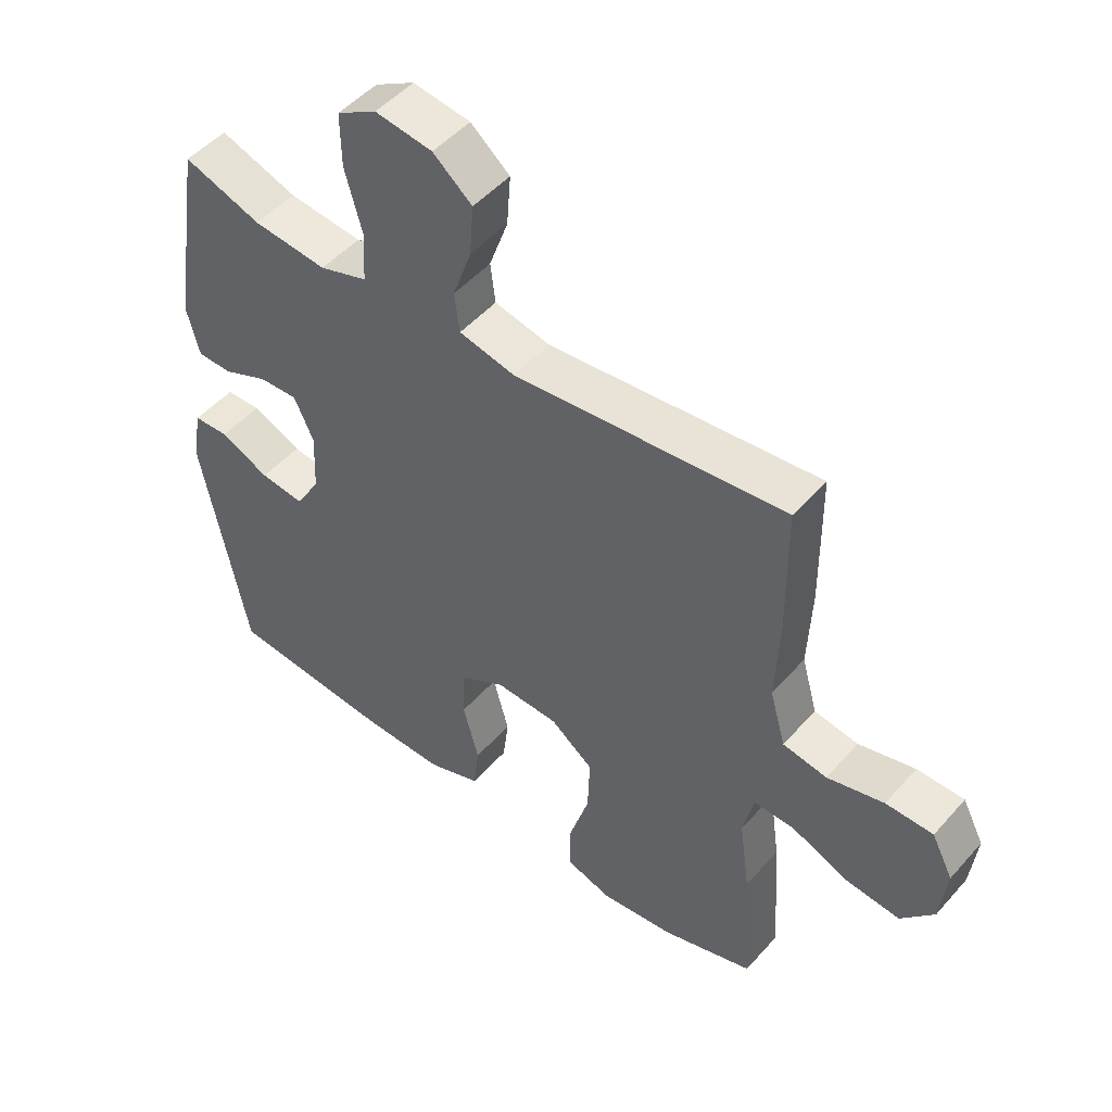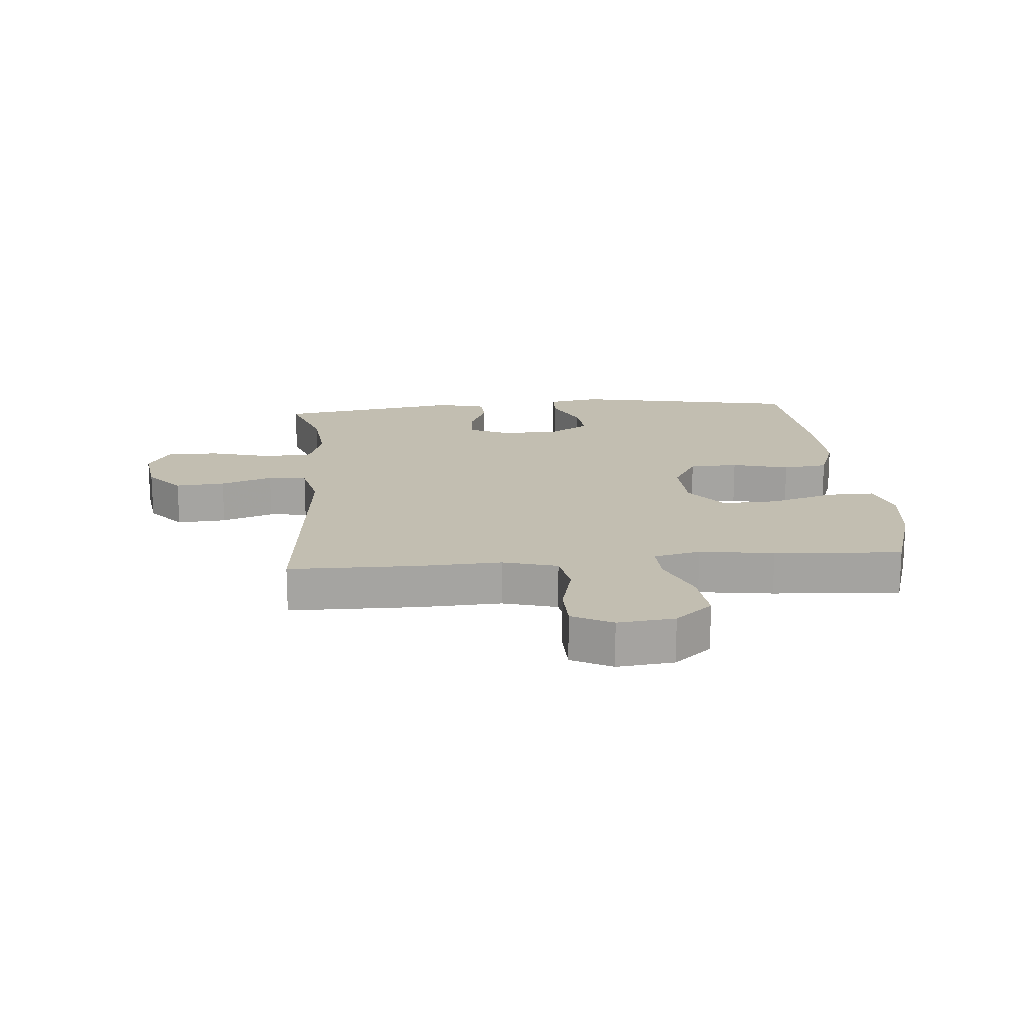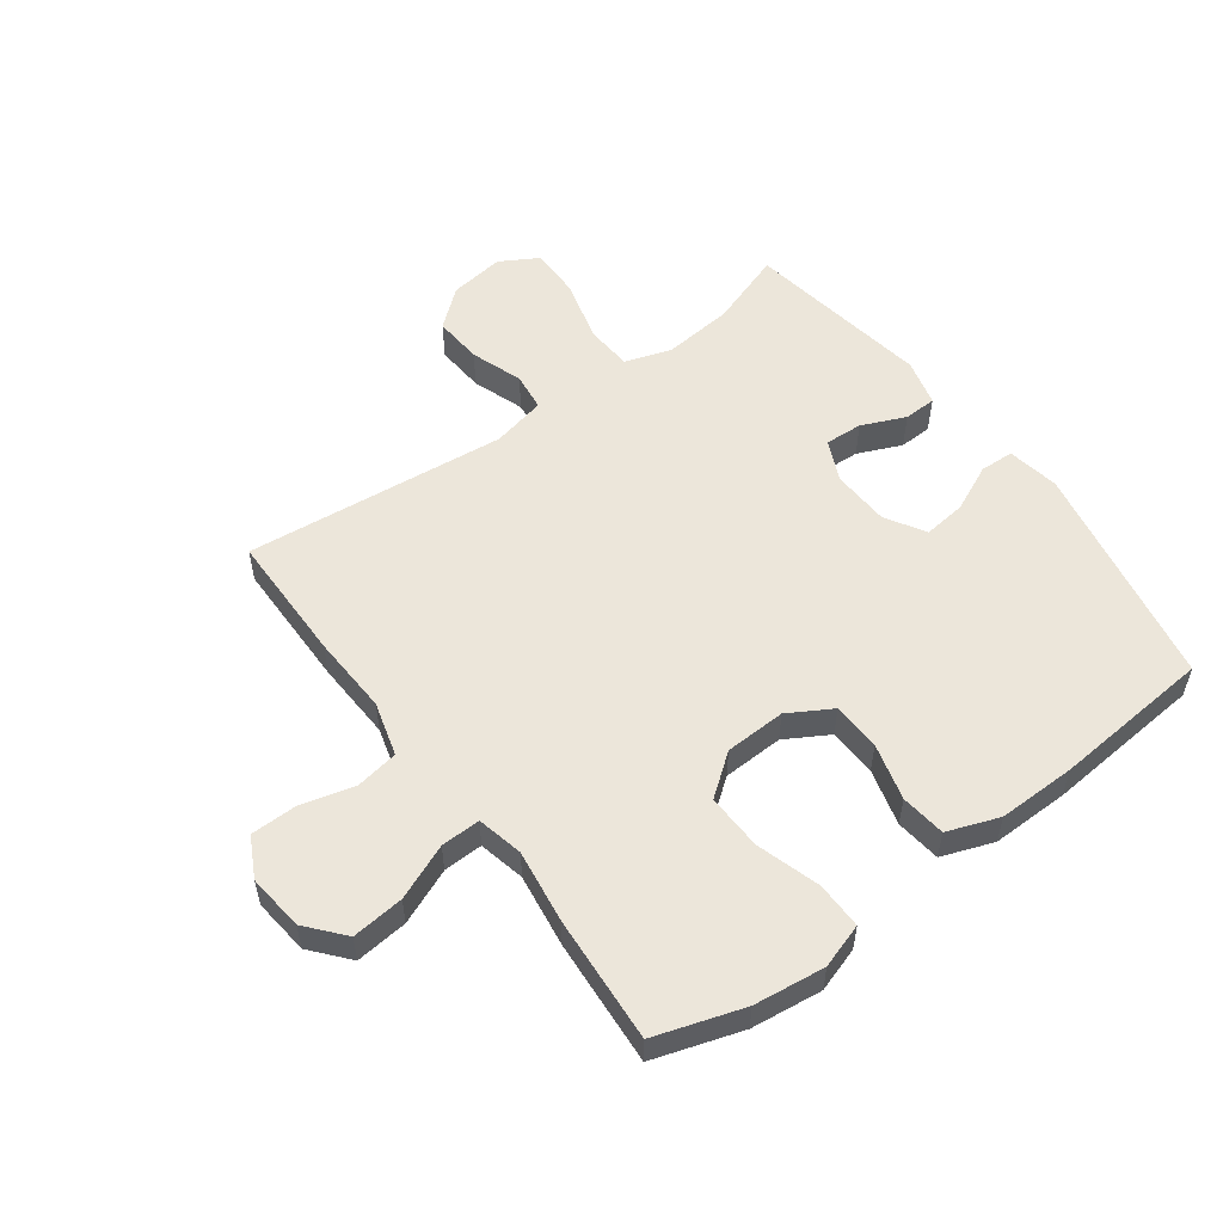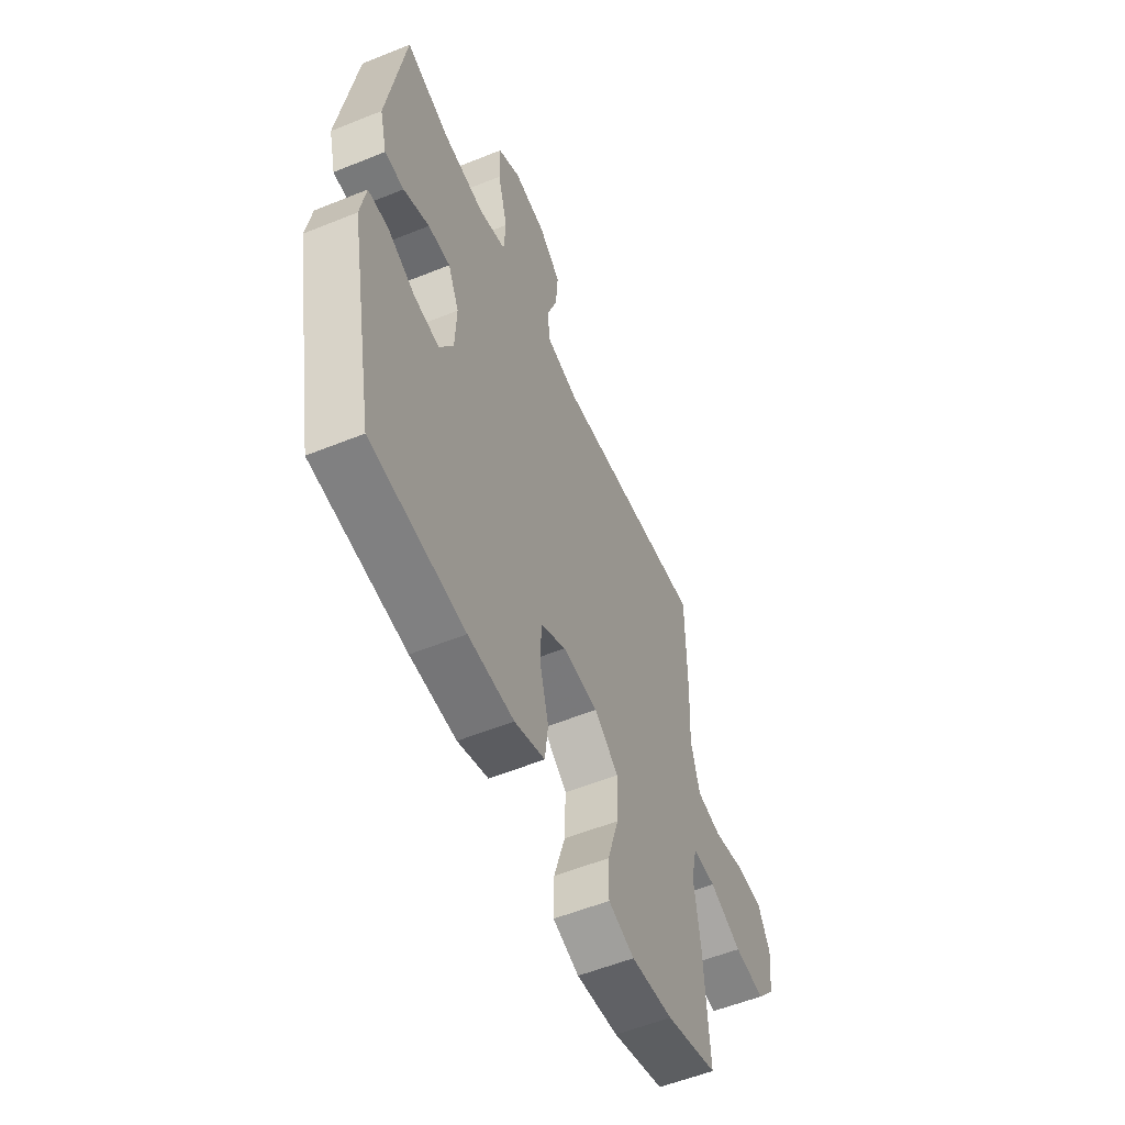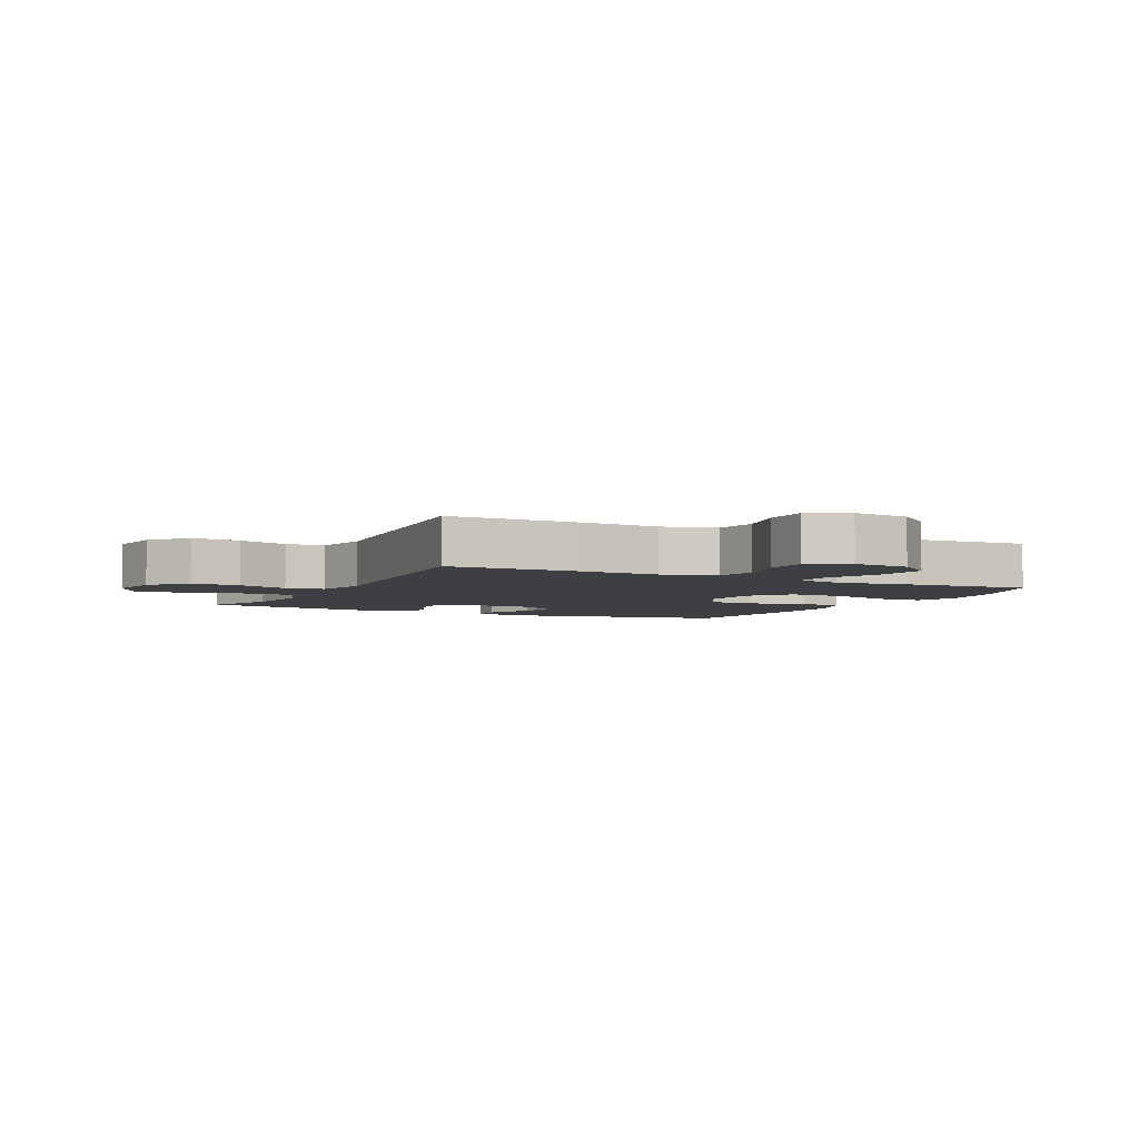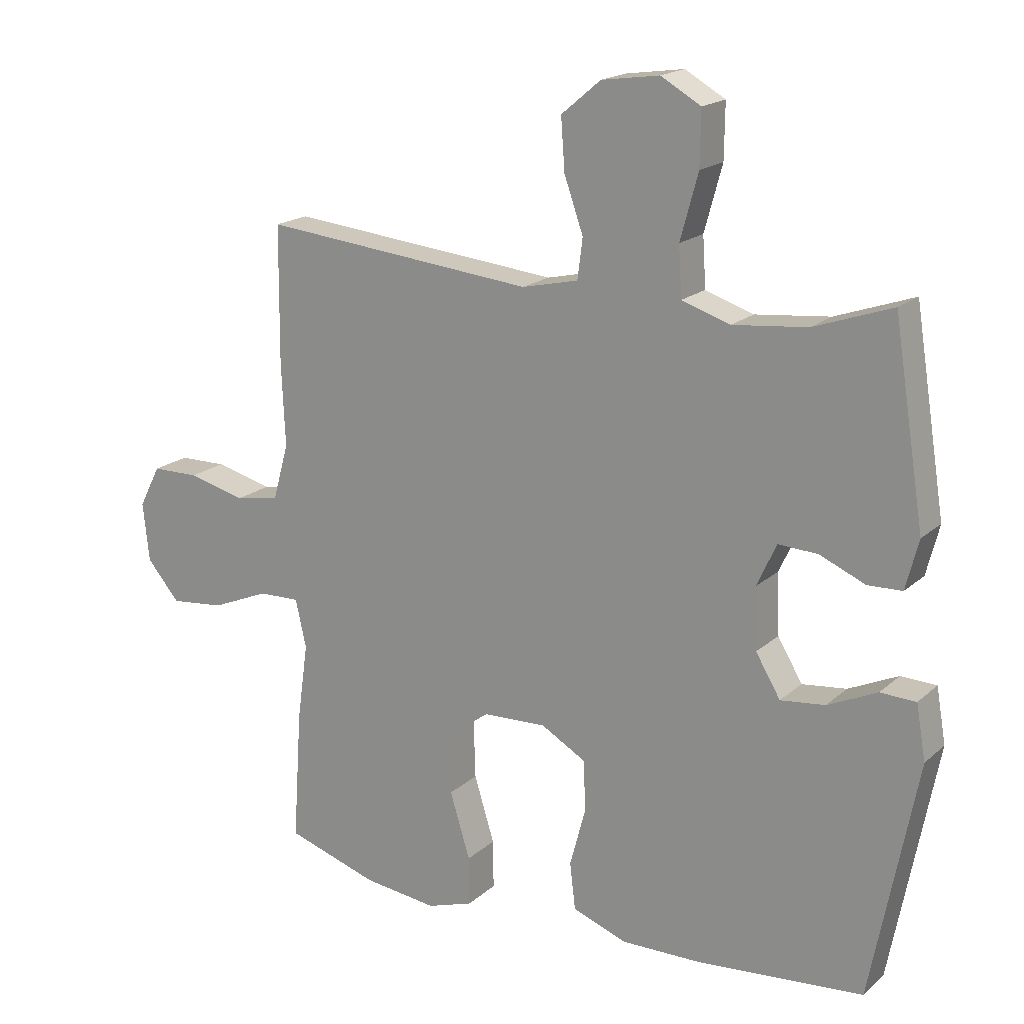
<metadata>
{"format":"obj","ext":"obj","renderer":"f3d","projection":"perspective","resolution":1024,"background":"white","views":[{"elev":49.3,"azim":39.5,"up":"+Z"},{"elev":17.1,"azim":85.1,"up":"+Y"},{"elev":54.5,"azim":143.7,"up":"+Y"},{"elev":-55.8,"azim":-67.0,"up":"+Z"},{"elev":-4.3,"azim":63.4,"up":"+Y"},{"elev":18.2,"azim":-148.1,"up":"+Z"}]}
</metadata>
<code>
v 0.5 0.07 -0.5
v 0.355 0.07 -0.546
v 0.238 0.07 -0.56
v 0.165 0.07 -0.536
v 0.166 0.07 -0.459
v 0.198 0.07 -0.355
v 0.201 0.07 -0.262
v 0.133 0.07 -0.21
v 0.033 0.07 -0.206
v -0.038 0.07 -0.247
v -0.041 0.07 -0.327
v -0.016 0.07 -0.42
v -0.025 0.07 -0.494
v -0.11 0.07 -0.525
v -0.238 0.07 -0.523
v -0.5 0.07 -0.5
v -0.572 0.07 -0.125
v -0.557 0.07 -0.039
v -0.501 0.07 -0.037
v -0.423 0.07 -0.073
v -0.353 0.07 -0.081
v -0.314 0.07 -0.016
v -0.31 0.07 0.08
v -0.341 0.07 0.147
v -0.403 0.07 0.144
v -0.475 0.07 0.113
v -0.529 0.07 0.115
v -0.549 0.07 0.193
v -0.5 0.07 0.5
v -0.377 0.07 0.457
v -0.26 0.07 0.445
v -0.184 0.07 0.47
v -0.179 0.07 0.548
v -0.207 0.07 0.65
v -0.208 0.07 0.735
v -0.145 0.07 0.771
v -0.054 0.07 0.758
v 0.008 0.07 0.706
v 0.002 0.07 0.625
v -0.028 0.07 0.54
v -0.02 0.07 0.477
v 0.069 0.07 0.457
v 0.5 0.07 0.5
v 0.502 0.07 0.286
v 0.496 0.07 0.155
v 0.521 0.07 0.066
v 0.591 0.07 0.054
v 0.681 0.07 0.077
v 0.756 0.07 0.076
v 0.79 0.07 0.01
v 0.78 0.07 -0.083
v 0.728 0.07 -0.144
v 0.642 0.07 -0.135
v 0.551 0.07 -0.097
v 0.486 0.07 -0.095
v 0.469 0.07 -0.171
v 0.486 0.07 -0.292
v 0.5 0 -0.5
v 0.355 0 -0.546
v 0.238 0 -0.56
v 0.165 0 -0.536
v 0.166 0 -0.459
v 0.198 0 -0.355
v 0.201 0 -0.262
v 0.133 0 -0.21
v 0.033 0 -0.206
v -0.038 0 -0.247
v -0.041 0 -0.327
v -0.016 0 -0.42
v -0.025 0 -0.494
v -0.11 0 -0.525
v -0.238 0 -0.523
v -0.5 0 -0.5
v -0.572 0 -0.125
v -0.557 0 -0.039
v -0.501 0 -0.037
v -0.423 0 -0.073
v -0.353 0 -0.081
v -0.314 0 -0.016
v -0.31 0 0.08
v -0.341 0 0.147
v -0.403 0 0.144
v -0.475 0 0.113
v -0.529 0 0.115
v -0.549 0 0.193
v -0.5 0 0.5
v -0.377 0 0.457
v -0.26 0 0.445
v -0.184 0 0.47
v -0.179 0 0.548
v -0.207 0 0.65
v -0.208 0 0.735
v -0.145 0 0.771
v -0.054 0 0.758
v 0.008 0 0.706
v 0.002 0 0.625
v -0.028 0 0.54
v -0.02 0 0.477
v 0.069 0 0.457
v 0.5 0 0.5
v 0.502 0 0.286
v 0.496 0 0.155
v 0.521 0 0.066
v 0.591 0 0.054
v 0.681 0 0.077
v 0.756 0 0.076
v 0.79 0 0.01
v 0.78 0 -0.083
v 0.728 0 -0.144
v 0.642 0 -0.135
v 0.551 0 -0.097
v 0.486 0 -0.095
v 0.469 0 -0.171
v 0.486 0 -0.292
f 56 57 1 2
f 55 56 2 3
f 51 52 53 54
f 51 54 55
f 50 51 55
f 47 48 49 50
f 46 47 50 55
f 45 46 55 3
f 42 43 44 45
f 41 42 45
f 37 38 39 40
f 35 36 37 40
f 33 34 35 40
f 32 33 40 41
f 31 32 41 45
f 27 28 29 30
f 25 26 27 30
f 24 25 30 31
f 23 24 31 45
f 17 18 19 20
f 17 20 21
f 16 17 21
f 15 16 21 22
f 11 12 13 14
f 10 11 14 15
f 3 4 5 6
f 3 6 7
f 45 3 7
f 10 15 22 23
f 9 10 23 45
f 8 9 45
f 7 8 45
f 59 58 114 113
f 60 59 113 112
f 111 110 109 108
f 112 111 108
f 112 108 107
f 107 106 105 104
f 112 107 104 103
f 60 112 103 102
f 102 101 100 99
f 102 99 98
f 97 96 95 94
f 97 94 93 92
f 97 92 91 90
f 98 97 90 89
f 102 98 89 88
f 87 86 85 84
f 87 84 83 82
f 88 87 82 81
f 102 88 81 80
f 77 76 75 74
f 78 77 74
f 78 74 73
f 79 78 73 72
f 71 70 69 68
f 72 71 68 67
f 63 62 61 60
f 64 63 60
f 64 60 102
f 80 79 72 67
f 102 80 67 66
f 102 66 65
f 102 65 64
f 1 58 59 2
f 2 59 60 3
f 3 60 61 4
f 4 61 62 5
f 5 62 63 6
f 6 63 64 7
f 7 64 65 8
f 8 65 66 9
f 9 66 67 10
f 10 67 68 11
f 11 68 69 12
f 12 69 70 13
f 13 70 71 14
f 14 71 72 15
f 15 72 73 16
f 16 73 74 17
f 17 74 75 18
f 18 75 76 19
f 19 76 77 20
f 20 77 78 21
f 21 78 79 22
f 22 79 80 23
f 23 80 81 24
f 24 81 82 25
f 25 82 83 26
f 26 83 84 27
f 27 84 85 28
f 28 85 86 29
f 29 86 87 30
f 30 87 88 31
f 31 88 89 32
f 32 89 90 33
f 33 90 91 34
f 34 91 92 35
f 35 92 93 36
f 36 93 94 37
f 37 94 95 38
f 38 95 96 39
f 39 96 97 40
f 40 97 98 41
f 41 98 99 42
f 42 99 100 43
f 43 100 101 44
f 44 101 102 45
f 45 102 103 46
f 46 103 104 47
f 47 104 105 48
f 48 105 106 49
f 49 106 107 50
f 50 107 108 51
f 51 108 109 52
f 52 109 110 53
f 53 110 111 54
f 54 111 112 55
f 55 112 113 56
f 56 113 114 57
f 57 114 58 1

</code>
